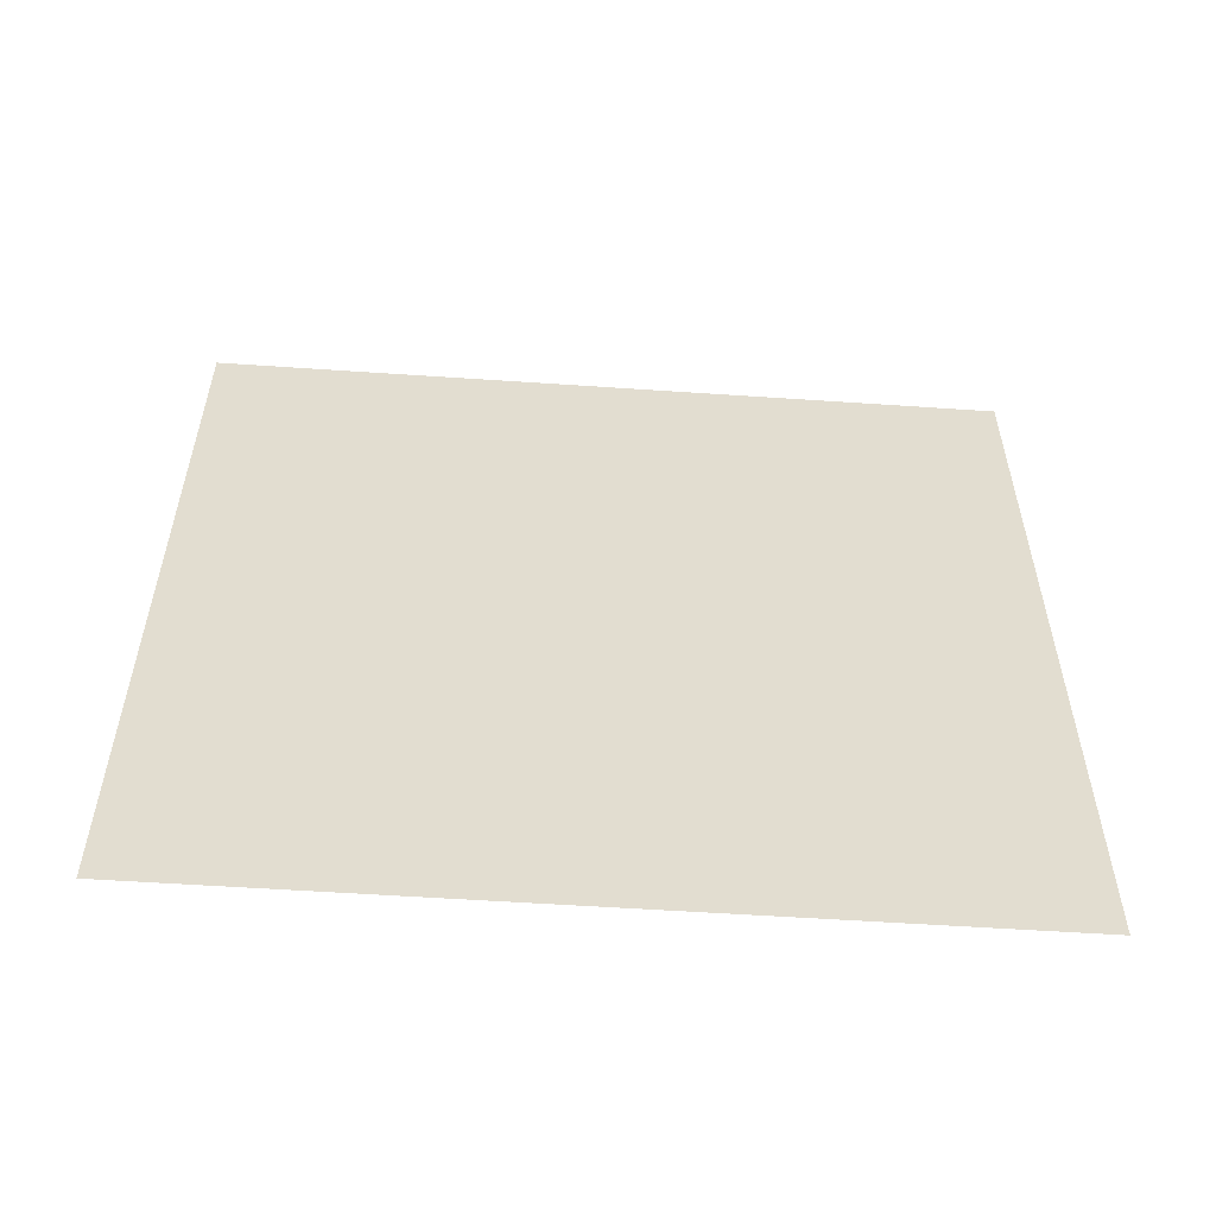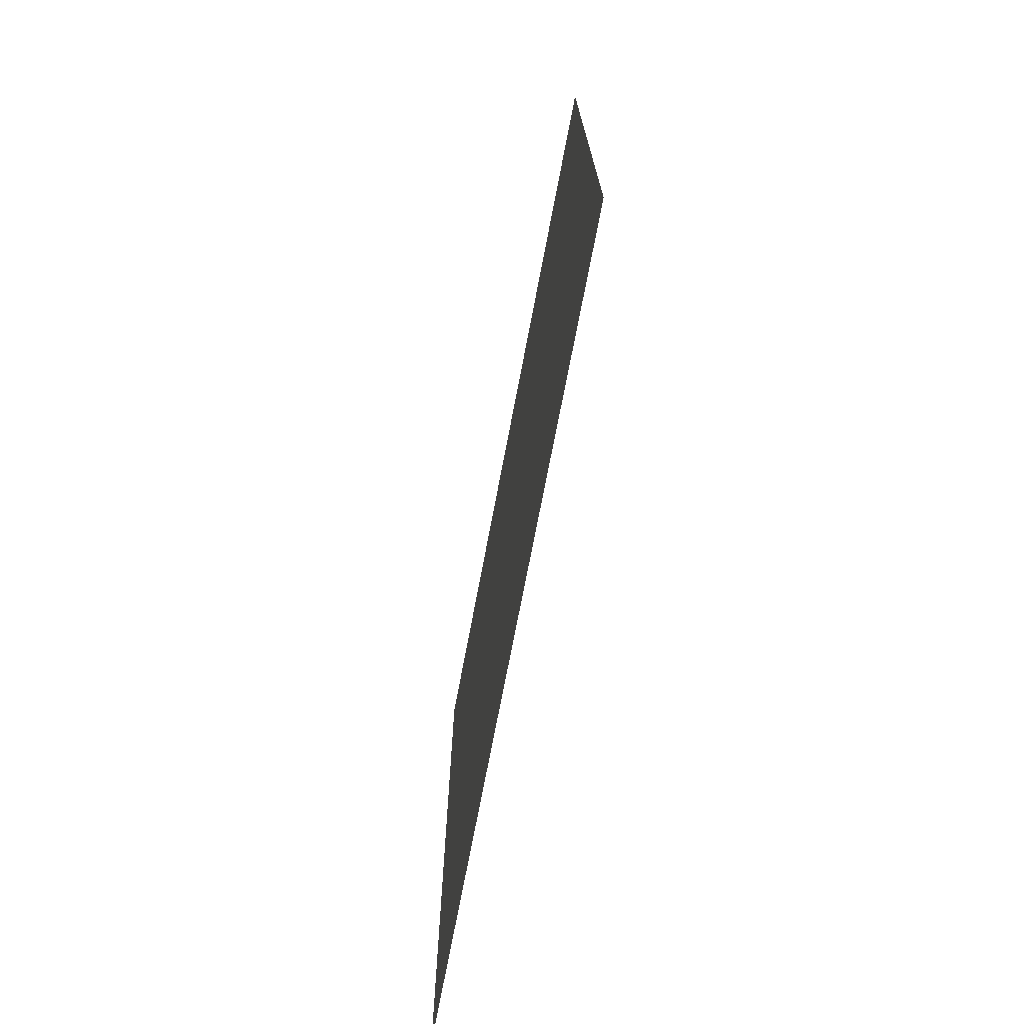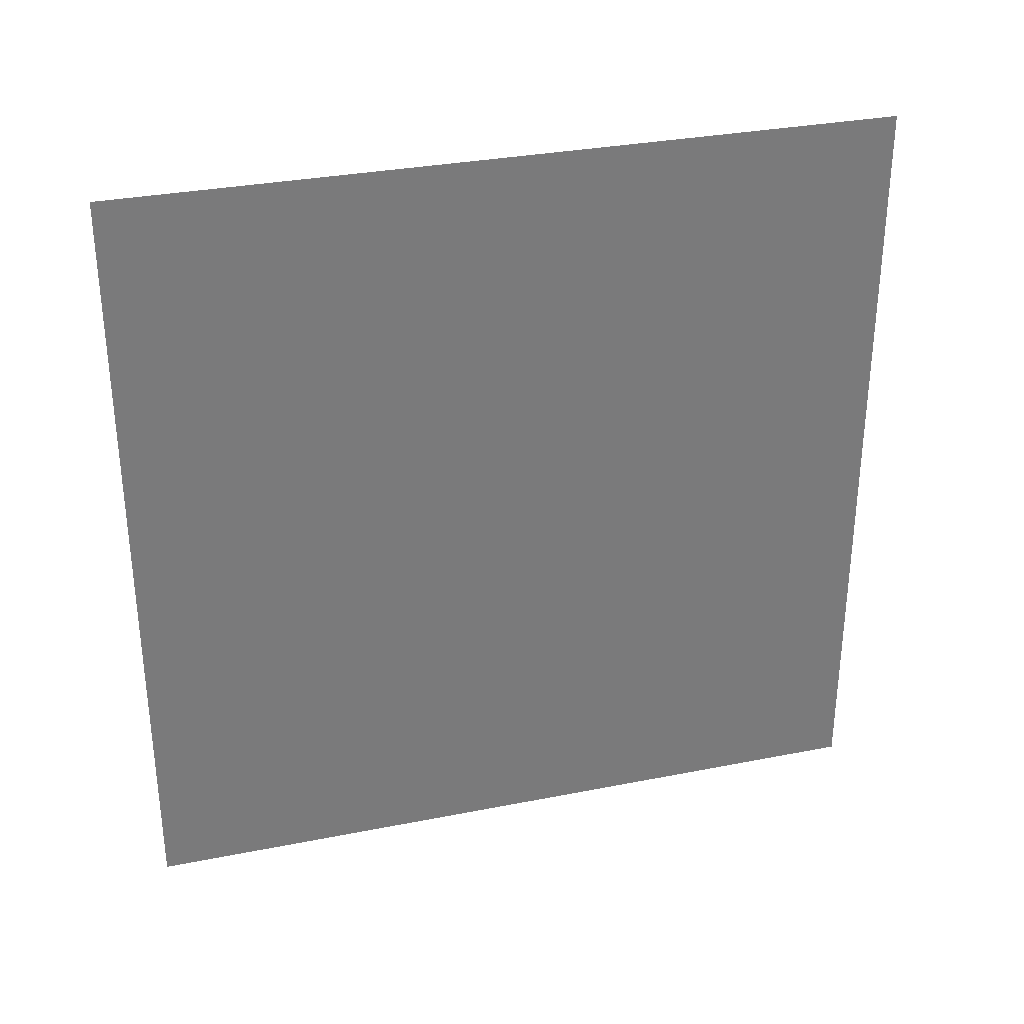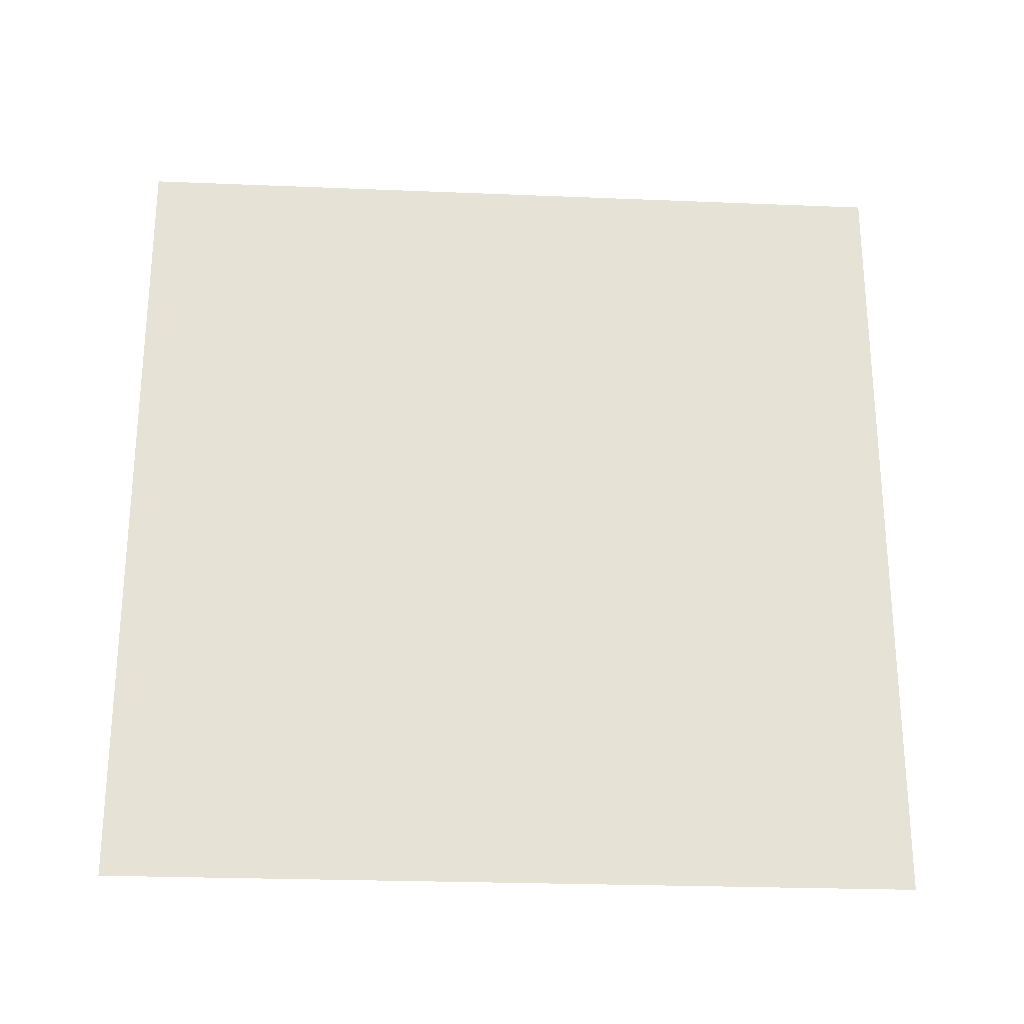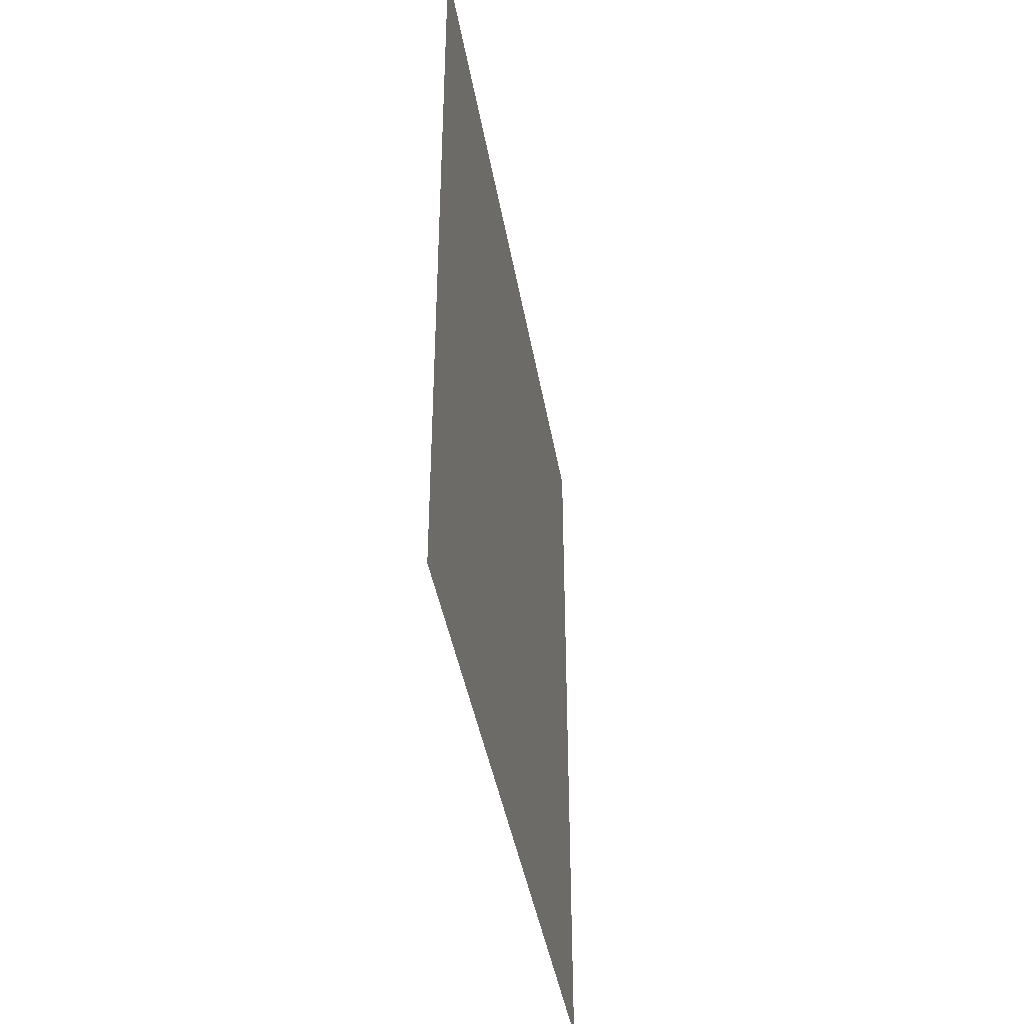
<metadata>
{"format":"obj","ext":"obj","renderer":"f3d","projection":"perspective","resolution":1024,"background":"white","views":[{"elev":-55.5,"azim":85.9,"up":"+Y"},{"elev":-72.8,"azim":-10.8,"up":"+Y"},{"elev":31.9,"azim":-105.6,"up":"+Z"},{"elev":-25.1,"azim":86.2,"up":"+Y"},{"elev":-41.3,"azim":-170.4,"up":"+Y"}]}
</metadata>
<code>
g default
v -8.49 16.98 8.49
v -8.49 0 8.49
v -8.49 16.98 -8.49
v -8.49 0 -8.49
g polySurface2 pPlane7
f 1 2 4 3

</code>
